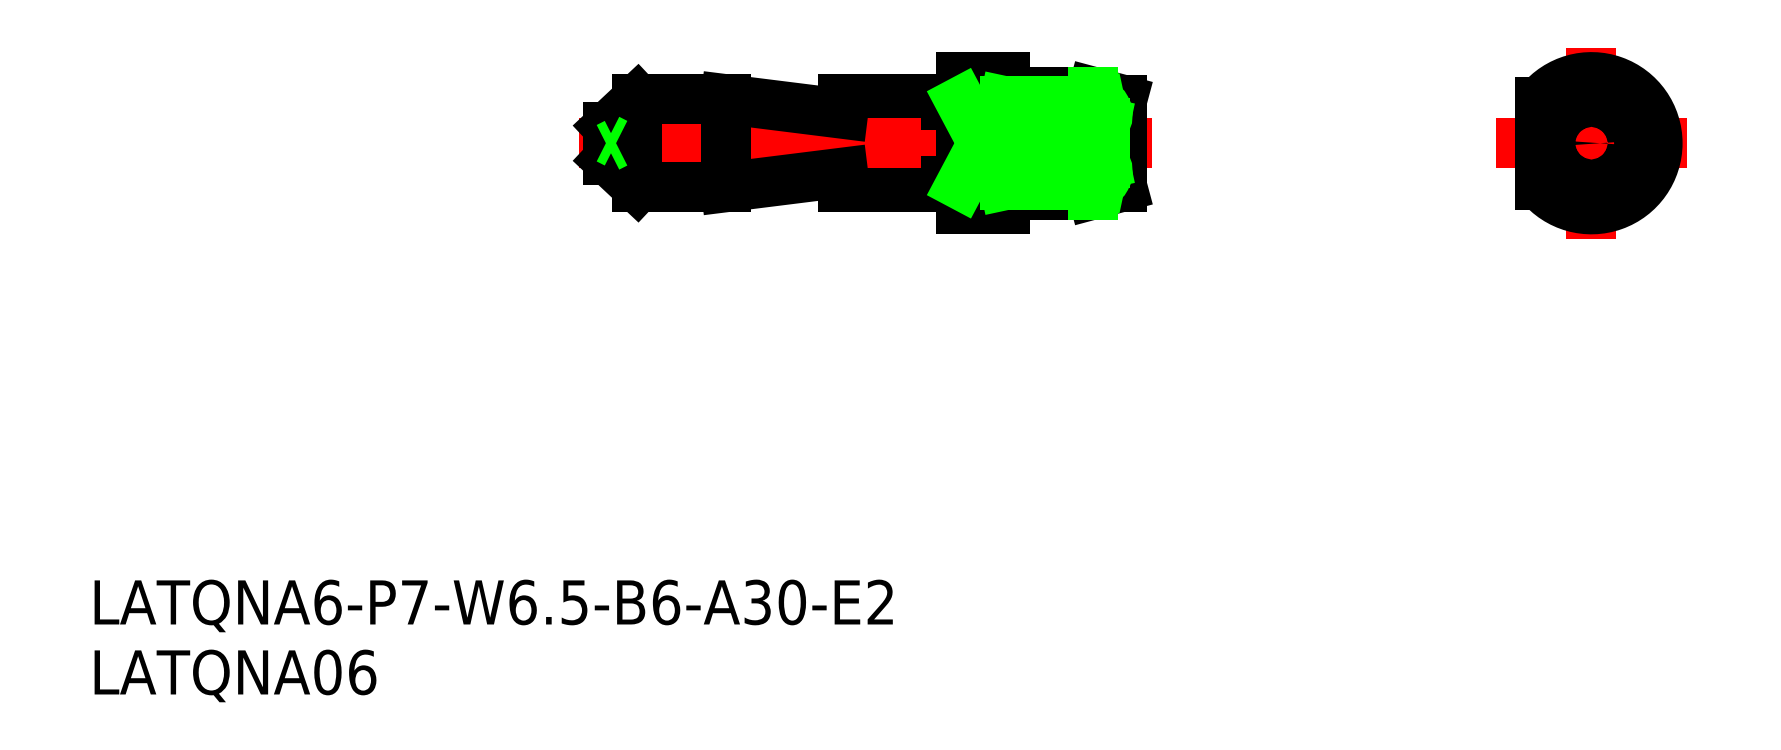
<metadata>
{"format":"dxf","ext":"dxf","renderer":"ezdxf+matplotlib","layout":"modelspace","background":"white","min_lineweight":24,"dpi":150}
</metadata>
<code>
0
SECTION
2
ENTITIES
0
INSERT
8
0
2
*U2
10
0
20
0
30
0
0
INSERT
8
0
2
*U3
10
0
20
0
30
0
0
LINE
8
0
10
111.5
20
138.2
30
0
11
118.5
21
138.2
31
0
0
LINE
8
0
10
118.5
20
138.2
30
0
11
118.5
21
144.2
31
0
0
LINE
8
0
10
118.5
20
144.2
30
0
11
111.5
21
144.2
31
0
0
LINE
8
0
10
111.5
20
144.2
30
0
11
111.5
21
138.2
31
0
0
LINE
8
CENTER
10
93.53
20
141.2
30
0
11
132.5
21
141.2
31
0
0
LINE
8
0
10
97.53
20
138.2
30
0
11
103.5
21
138.2
31
0
0
LINE
8
0
10
103.5
20
144.2
30
0
11
97.53
21
144.2
31
0
0
LINE
8
0
10
95.53
20
142.3
30
0
11
95.53
21
140
31
0
0
LINE
8
0
10
97.53
20
144.2
30
0
11
97.53
21
138.2
31
0
0
LINE
8
0
10
95.53
20
142.3
30
0
11
97.53
21
144.2
31
0
0
LINE
8
0
10
103.5
20
144.2
30
0
11
103.5
21
138.2
31
0
0
LINE
8
0
10
111.5
20
143.2
30
0
11
103.5
21
144.2
31
0
0
LINE
8
0
10
111.5
20
139.2
30
0
11
103.5
21
138.2
31
0
0
LINE
8
0
10
95.53
20
140
30
0
11
97.53
21
138.2
31
0
0
LINE
8
0
10
119.5
20
143.8
30
0
11
118.5
21
143.8
31
0
0
LINE
8
0
10
118.5
20
138.6
30
0
11
119.5
21
138.6
31
0
0
LINE
8
0
10
119.5
20
136.7
30
0
11
122.5
21
136.7
31
0
0
LINE
8
0
10
122.5
20
145.7
30
0
11
122.5
21
145.7
31
0
0
LINE
8
0
10
122.5
20
145.7
30
0
11
119.5
21
145.7
31
0
0
LINE
8
0
10
119.5
20
145.7
30
0
11
119.5
21
136.7
31
0
0
LINE
8
0
10
119.5
20
144
30
0
11
122.5
21
144
31
0
0
LINE
8
0
10
119.5
20
138.3
30
0
11
122.5
21
138.3
31
0
0
LINE
8
0
10
119.5
20
144
30
0
11
122.5
21
138.3
31
0
0
LINE
8
0
10
122.5
20
144
30
0
11
119.5
21
138.3
31
0
0
LINE
8
0
10
96.08
20
141.2
30
0
11
95.53
21
141.4
31
0
0
LINE
8
0
10
96.08
20
141.2
30
0
11
95.53
21
140.9
31
0
0
LINE
8
CENTER
10
156
20
141.2
30
0
11
169
21
141.2
31
0
0
LINE
8
CENTER
10
162.5
20
147.7
30
0
11
162.5
21
134.7
31
0
0
ARC
8
0
10
162.5
20
141.2
30
0
40
4.5
50
218.9
51
141.1
0
LINE
8
0
10
159
20
144
30
0
11
159
21
138.3
31
0
0
CIRCLE
8
0
10
162.5
20
141.2
30
0
40
0.5903
0
ARC
8
0
10
162.5
20
142.7
30
0
40
2
50
42.88
51
137.1
0
ARC
8
0
10
162.5
20
139.7
30
0
40
2
50
222.9
51
317.1
0
ARC
8
0
10
161.2
20
141.2
30
0
40
2
50
137.1
51
222.9
0
ARC
8
0
10
163.7
20
141.2
30
0
40
2
50
317.1
51
42.88
0
LINE
8
0
10
163.9
20
144
30
0
11
165.2
21
142.5
31
0
0
LINE
8
0
10
161
20
144
30
0
11
159.8
21
142.5
31
0
0
LINE
8
0
10
165.2
20
139.8
30
0
11
163.9
21
138.3
31
0
0
LINE
8
0
10
159.8
20
139.8
30
0
11
161
21
138.3
31
0
0
LINE
8
0
10
128.5
20
144.7
30
0
11
130.5
21
144.1
31
0
0
LINE
8
0
10
123.5
20
144.7
30
0
11
128.5
21
144.7
31
0
0
LINE
8
0
10
128.5
20
137.7
30
0
11
130.5
21
138.2
31
0
0
LINE
8
0
10
123.5
20
137.7
30
0
11
128.5
21
137.7
31
0
0
LINE
8
0
10
130
20
141.2
30
0
11
130.5
21
141.4
31
0
0
LINE
8
0
10
130
20
141.2
30
0
11
130.5
21
140.9
31
0
0
LINE
8
0
10
130.5
20
144.1
30
0
11
130.5
21
138.2
31
0
0
LINE
8
0
10
128.5
20
137.7
30
0
11
128.5
21
138.3
31
0
0
LINE
8
0
10
128.5
20
144
30
0
11
128.5
21
144.7
31
0
0
ARC
8
0
10
123.5
20
145.7
30
0
40
1
50
180
51
270
0
LINE
8
0
10
122.5
20
136.7
30
0
11
122.5
21
136.7
31
0
0
ARC
8
0
10
123.5
20
136.7
30
0
40
1
50
90
51
180
0
LINE
8
0
10
122.5
20
145.7
30
0
11
122.5
21
136.7
31
0
0
LINE
8
0
10
128.5
20
139.8
30
0
11
128.5
21
142.5
31
0
0
LINE
8
0
10
122.5
20
138.3
30
0
11
128.5
21
138.3
31
0
0
LINE
8
0
10
122.5
20
139.8
30
0
11
129
21
138.4
31
0
0
LINE
8
0
10
122.5
20
138.3
30
0
11
129.4
21
139.8
31
0
0
LINE
8
0
10
122.5
20
139.8
30
0
11
129.3
21
139.8
31
0
0
ARC
8
0
10
128.6
20
139.2
30
0
40
0.9381
50
265.8
51
36.98
0
LINE
8
0
10
122.5
20
144
30
0
11
128.5
21
144
31
0
0
LINE
8
0
10
122.5
20
142.5
30
0
11
129
21
143.9
31
0
0
LINE
8
0
10
122.5
20
144
30
0
11
129.4
21
142.6
31
0
0
LINE
8
0
10
122.5
20
142.5
30
0
11
129.3
21
142.5
31
0
0
ARC
8
0
10
128.6
20
143.1
30
0
40
0.9381
50
323
51
94.16
0
VIEWPORT
8
0
10
5.614
20
3.902
30
0
40
13.1
41
8.746
68
     1
69
     1
0
VIEWPORT
8
0
10
5.614
20
3.902
30
0
40
8.982
41
6.243
68
     2
69
     2
0
ENDSEC
0
EOF

</code>
